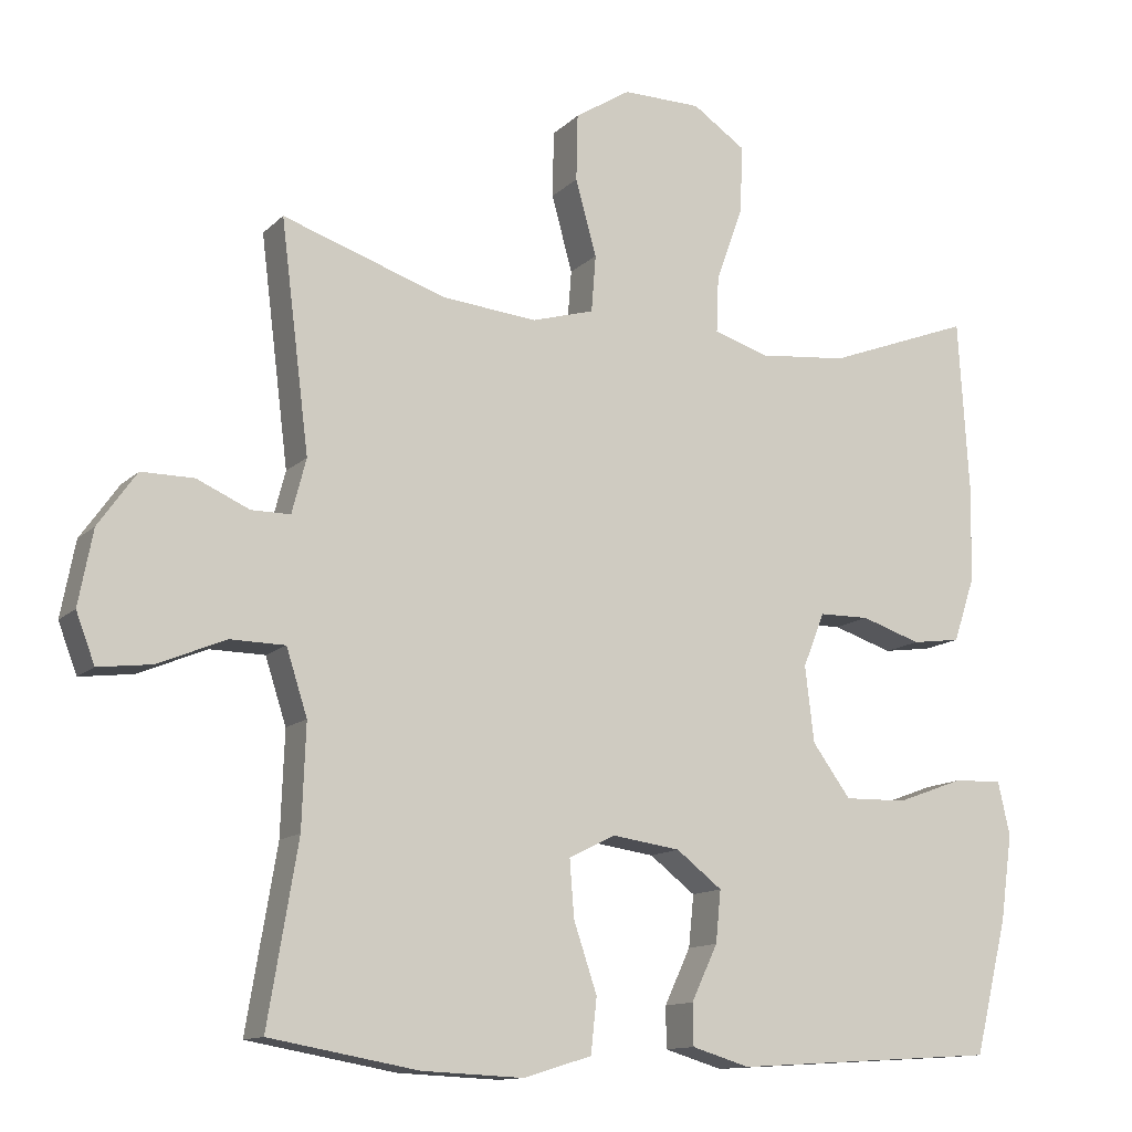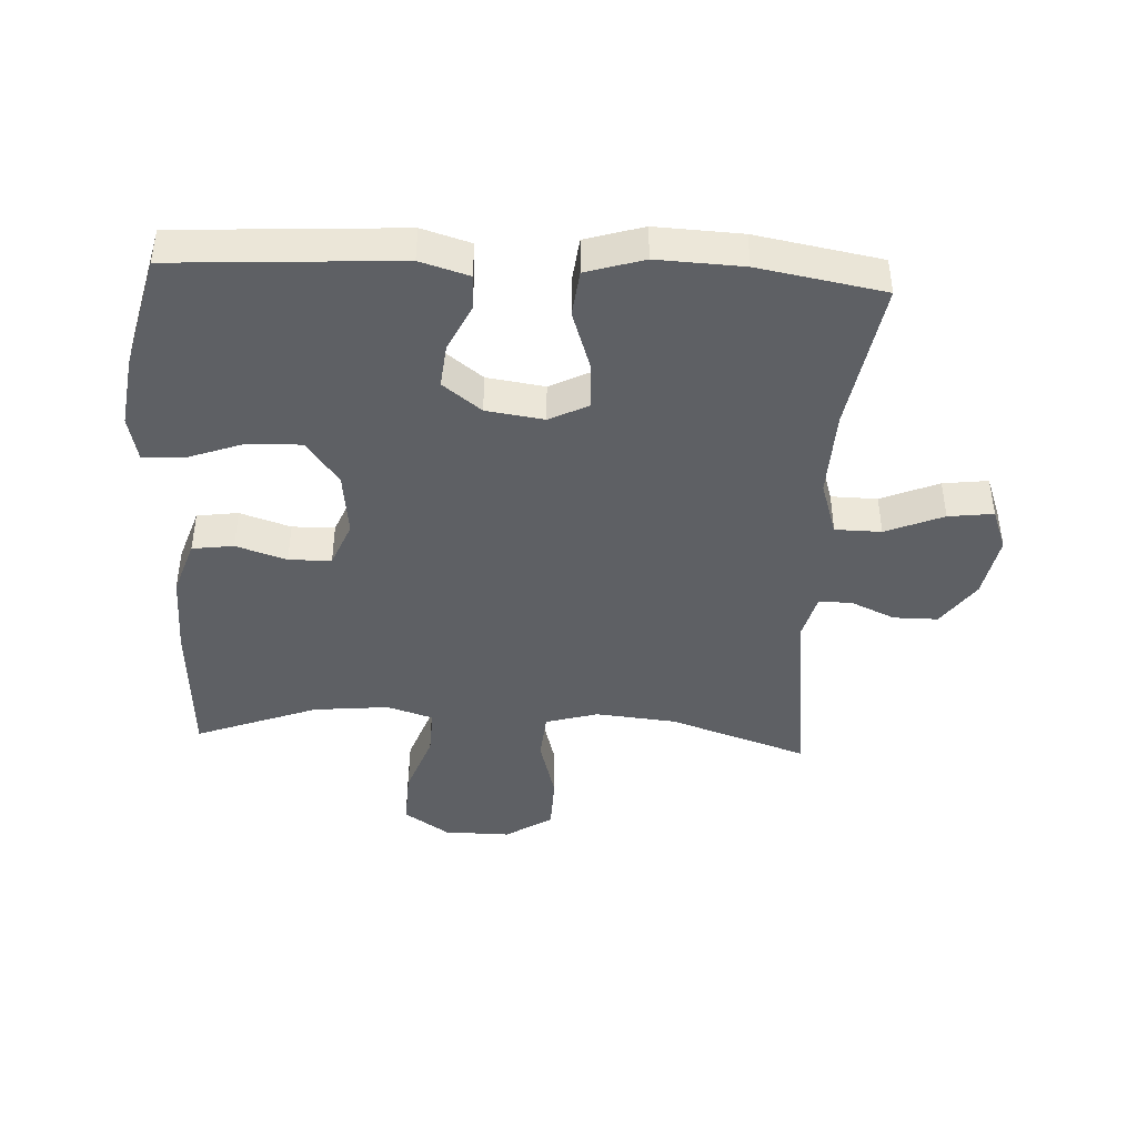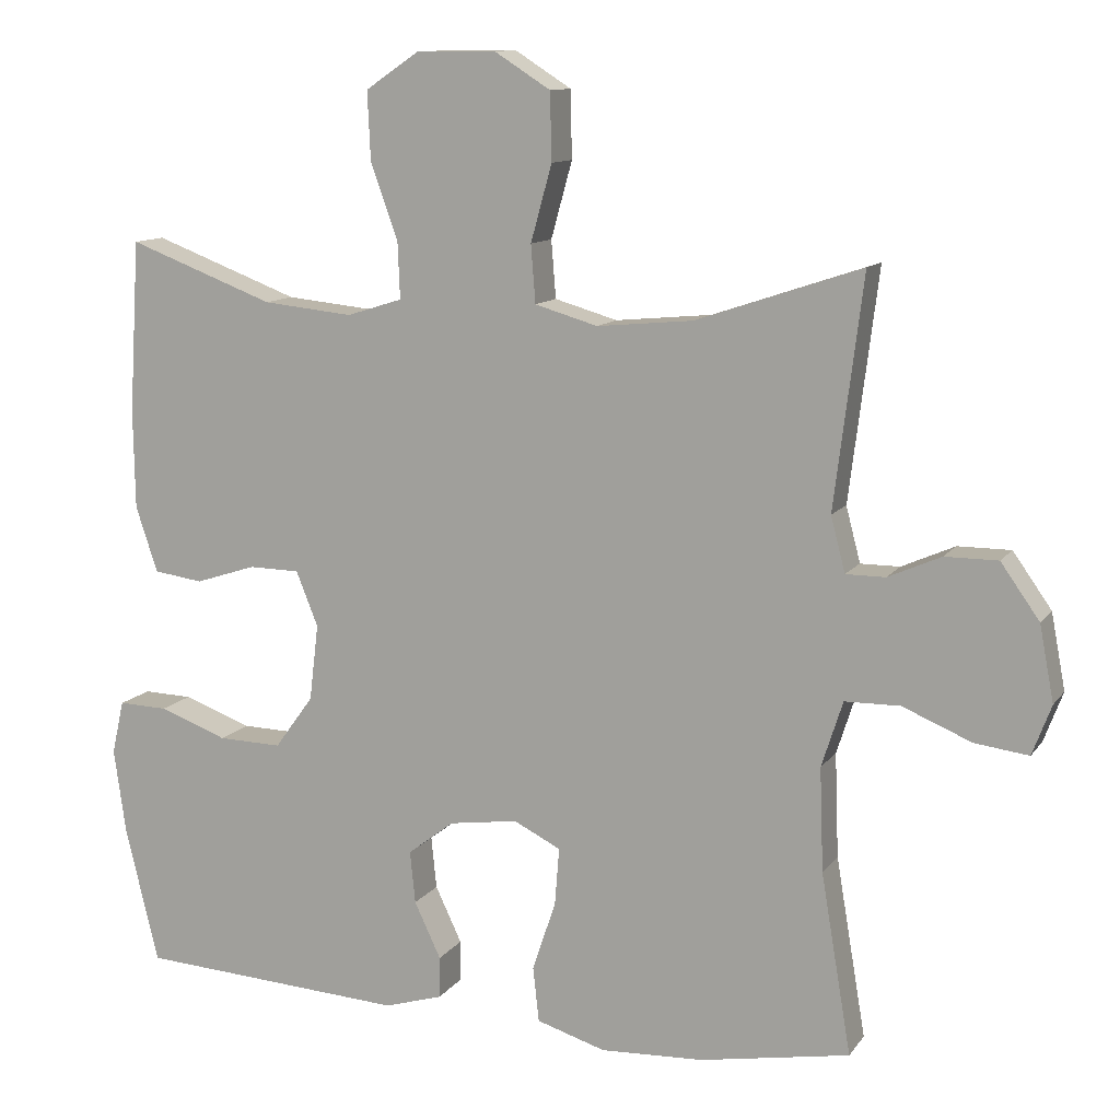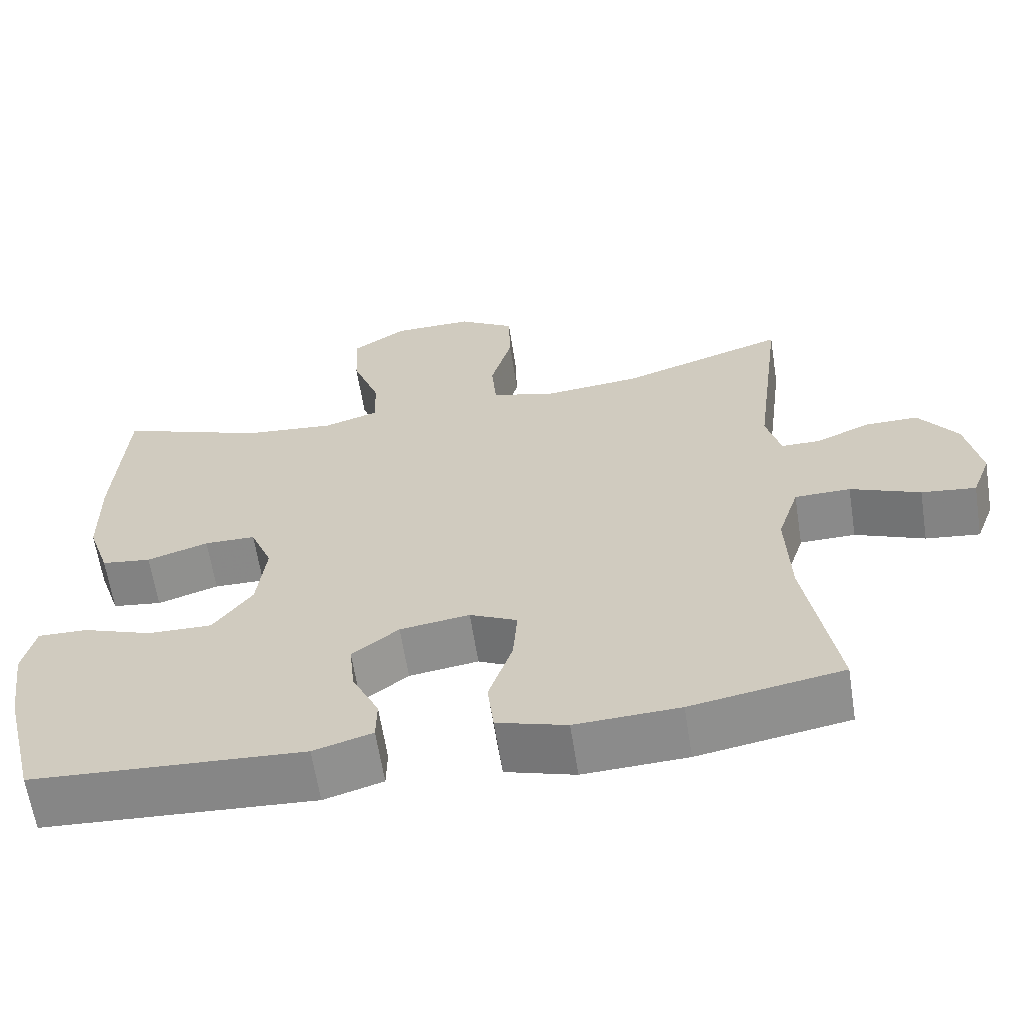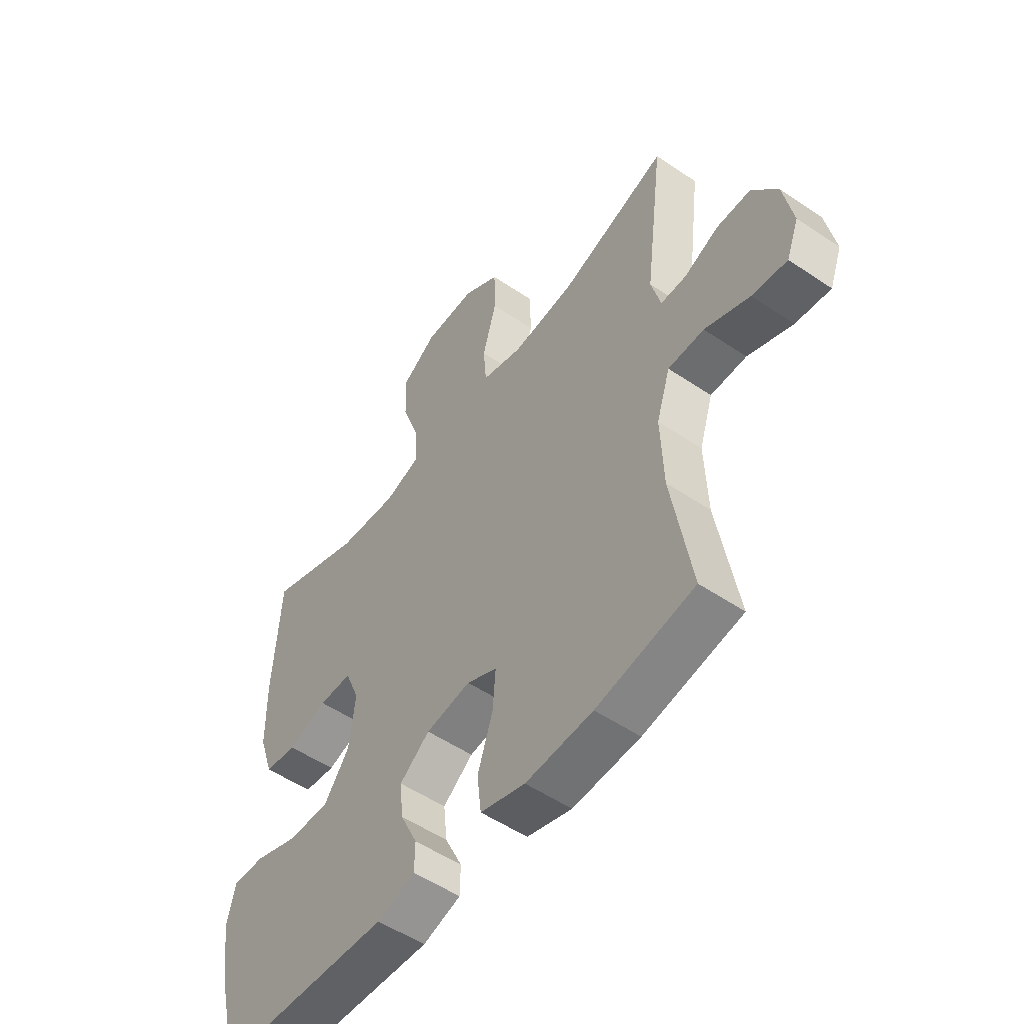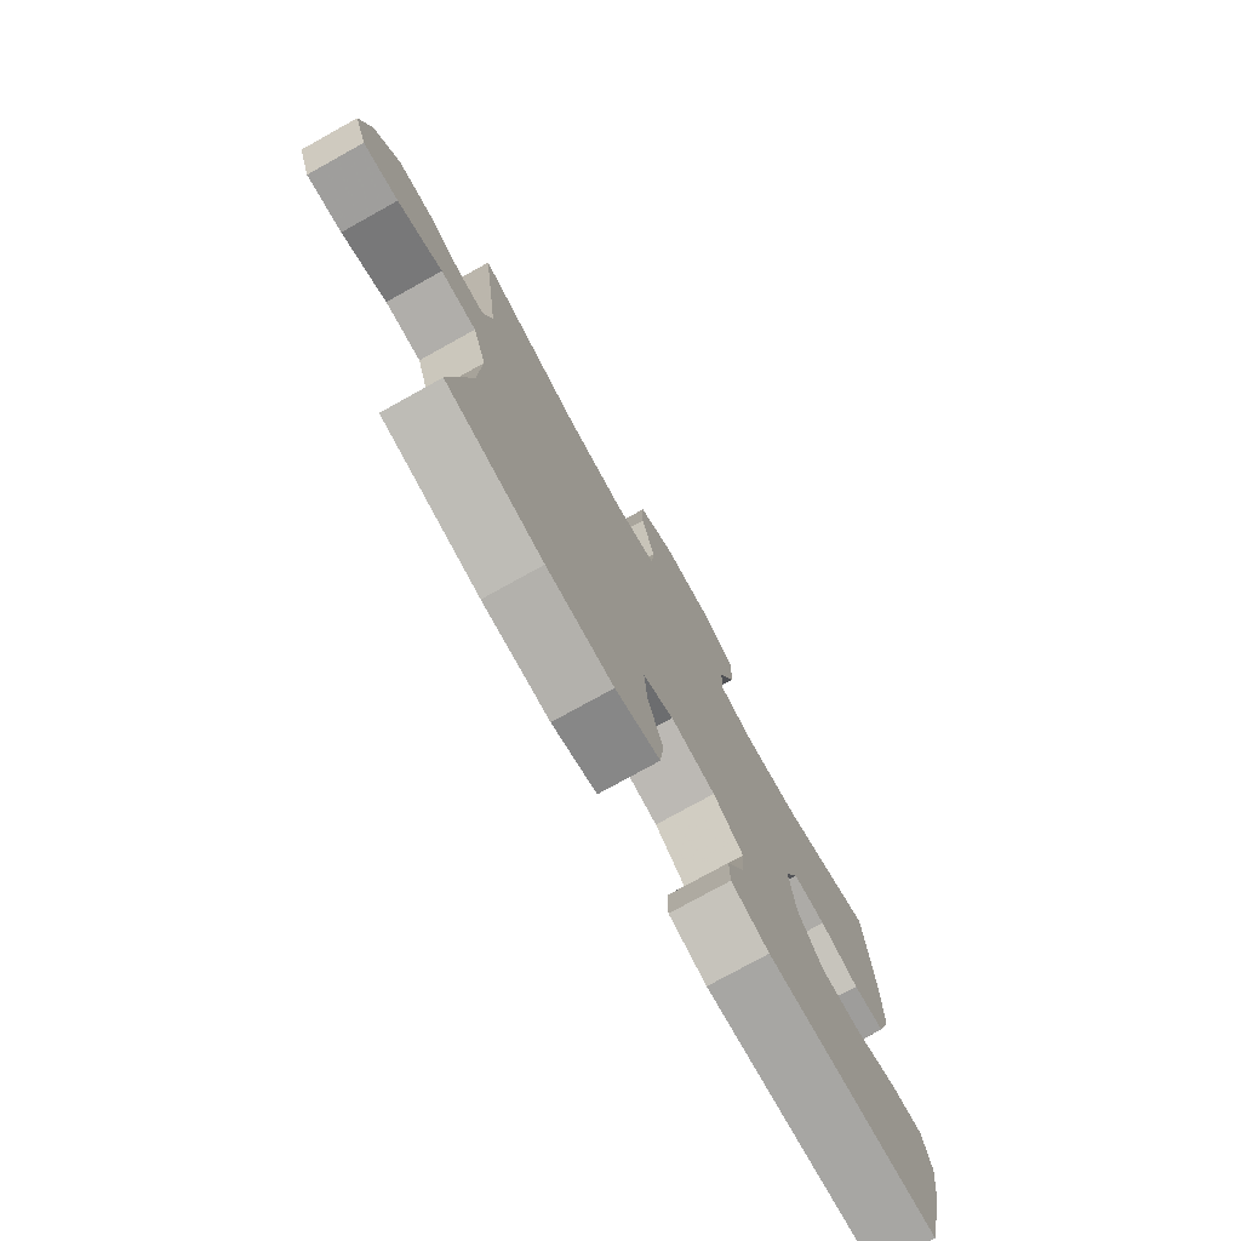
<metadata>
{"format":"obj","ext":"obj","renderer":"f3d","projection":"perspective","resolution":1024,"background":"white","views":[{"elev":-12.6,"azim":-26.8,"up":"+Z"},{"elev":-43.1,"azim":177.0,"up":"+Y"},{"elev":11.4,"azim":-158.6,"up":"+Z"},{"elev":-63.2,"azim":-171.1,"up":"+Z"},{"elev":-53.2,"azim":-125.9,"up":"+Z"},{"elev":-77.1,"azim":-61.0,"up":"+Z"}]}
</metadata>
<code>
v -0.5 0.07 -0.5
v -0.46 0.07 -0.262
v -0.455 0.07 -0.125
v -0.483 0.07 -0.038
v -0.556 0.07 -0.037
v -0.647 0.07 -0.075
v -0.718 0.07 -0.084
v -0.743 0.07 -0.018
v -0.724 0.07 0.082
v -0.673 0.07 0.154
v -0.603 0.07 0.154
v -0.533 0.07 0.123
v -0.481 0.07 0.123
v -0.462 0.07 0.196
v -0.5 0.07 0.5
v -0.282 0.07 0.427
v -0.155 0.07 0.415
v -0.072 0.07 0.439
v -0.066 0.07 0.515
v -0.094 0.07 0.616
v -0.092 0.07 0.705
v -0.018 0.07 0.752
v 0.087 0.07 0.751
v 0.158 0.07 0.703
v 0.154 0.07 0.613
v 0.118 0.07 0.513
v 0.115 0.07 0.438
v 0.188 0.07 0.415
v 0.307 0.07 0.427
v 0.5 0.07 0.5
v 0.514 0.07 0.271
v 0.512 0.07 0.141
v 0.483 0.07 0.054
v 0.418 0.07 0.045
v 0.338 0.07 0.071
v 0.271 0.07 0.07
v 0.242 0.07 -0.002
v 0.254 0.07 -0.103
v 0.305 0.07 -0.173
v 0.389 0.07 -0.171
v 0.479 0.07 -0.138
v 0.544 0.07 -0.136
v 0.56 0.07 -0.207
v 0.544 0.07 -0.321
v 0.5 0.07 -0.5
v 0.146 0.07 -0.522
v 0.069 0.07 -0.499
v 0.068 0.07 -0.444
v 0.103 0.07 -0.37
v 0.11 0.07 -0.301
v 0.049 0.07 -0.254
v -0.042 0.07 -0.241
v -0.104 0.07 -0.272
v -0.098 0.07 -0.348
v -0.067 0.07 -0.44
v -0.075 0.07 -0.513
v -0.166 0.07 -0.541
v -0.302 0.07 -0.535
v -0.5 0 -0.5
v -0.46 0 -0.262
v -0.455 0 -0.125
v -0.483 0 -0.038
v -0.556 0 -0.037
v -0.647 0 -0.075
v -0.718 0 -0.084
v -0.743 0 -0.018
v -0.724 0 0.082
v -0.673 0 0.154
v -0.603 0 0.154
v -0.533 0 0.123
v -0.481 0 0.123
v -0.462 0 0.196
v -0.5 0 0.5
v -0.282 0 0.427
v -0.155 0 0.415
v -0.072 0 0.439
v -0.066 0 0.515
v -0.094 0 0.616
v -0.092 0 0.705
v -0.018 0 0.752
v 0.087 0 0.751
v 0.158 0 0.703
v 0.154 0 0.613
v 0.118 0 0.513
v 0.115 0 0.438
v 0.188 0 0.415
v 0.307 0 0.427
v 0.5 0 0.5
v 0.514 0 0.271
v 0.512 0 0.141
v 0.483 0 0.054
v 0.418 0 0.045
v 0.338 0 0.071
v 0.271 0 0.07
v 0.242 0 -0.002
v 0.254 0 -0.103
v 0.305 0 -0.173
v 0.389 0 -0.171
v 0.479 0 -0.138
v 0.544 0 -0.136
v 0.56 0 -0.207
v 0.544 0 -0.321
v 0.5 0 -0.5
v 0.146 0 -0.522
v 0.069 0 -0.499
v 0.068 0 -0.444
v 0.103 0 -0.37
v 0.11 0 -0.301
v 0.049 0 -0.254
v -0.042 0 -0.241
v -0.104 0 -0.272
v -0.098 0 -0.348
v -0.067 0 -0.44
v -0.075 0 -0.513
v -0.166 0 -0.541
v -0.302 0 -0.535
f 57 58 1 2
f 54 55 56 57
f 53 54 57 2
f 52 53 2 3
f 51 52 3 4
f 46 47 48 49
f 46 49 50
f 45 46 50
f 44 45 50 51
f 40 41 42 43
f 39 40 43 44
f 32 33 34 35
f 32 35 36
f 29 30 31 32
f 28 29 32 36
f 27 28 36 37
f 23 24 25 26
f 23 26 27
f 22 23 27
f 19 20 21 22
f 18 19 22 27
f 17 18 27 37
f 14 15 16
f 13 14 16 17
f 9 10 11 12
f 9 12 13
f 8 9 13
f 5 6 7 8
f 4 5 8 13
f 39 44 51 4
f 13 17 37 38
f 4 13 38 39
f 60 59 116 115
f 115 114 113 112
f 60 115 112 111
f 61 60 111 110
f 62 61 110 109
f 107 106 105 104
f 108 107 104
f 108 104 103
f 109 108 103 102
f 101 100 99 98
f 102 101 98 97
f 93 92 91 90
f 94 93 90
f 90 89 88 87
f 94 90 87 86
f 95 94 86 85
f 84 83 82 81
f 85 84 81
f 85 81 80
f 80 79 78 77
f 85 80 77 76
f 95 85 76 75
f 74 73 72
f 75 74 72 71
f 70 69 68 67
f 71 70 67
f 71 67 66
f 66 65 64 63
f 71 66 63 62
f 62 109 102 97
f 96 95 75 71
f 97 96 71 62
f 1 59 60 2
f 2 60 61 3
f 3 61 62 4
f 4 62 63 5
f 5 63 64 6
f 6 64 65 7
f 7 65 66 8
f 8 66 67 9
f 9 67 68 10
f 10 68 69 11
f 11 69 70 12
f 12 70 71 13
f 13 71 72 14
f 14 72 73 15
f 15 73 74 16
f 16 74 75 17
f 17 75 76 18
f 18 76 77 19
f 19 77 78 20
f 20 78 79 21
f 21 79 80 22
f 22 80 81 23
f 23 81 82 24
f 24 82 83 25
f 25 83 84 26
f 26 84 85 27
f 27 85 86 28
f 28 86 87 29
f 29 87 88 30
f 30 88 89 31
f 31 89 90 32
f 32 90 91 33
f 33 91 92 34
f 34 92 93 35
f 35 93 94 36
f 36 94 95 37
f 37 95 96 38
f 38 96 97 39
f 39 97 98 40
f 40 98 99 41
f 41 99 100 42
f 42 100 101 43
f 43 101 102 44
f 44 102 103 45
f 45 103 104 46
f 46 104 105 47
f 47 105 106 48
f 48 106 107 49
f 49 107 108 50
f 50 108 109 51
f 51 109 110 52
f 52 110 111 53
f 53 111 112 54
f 54 112 113 55
f 55 113 114 56
f 56 114 115 57
f 57 115 116 58
f 58 116 59 1

</code>
